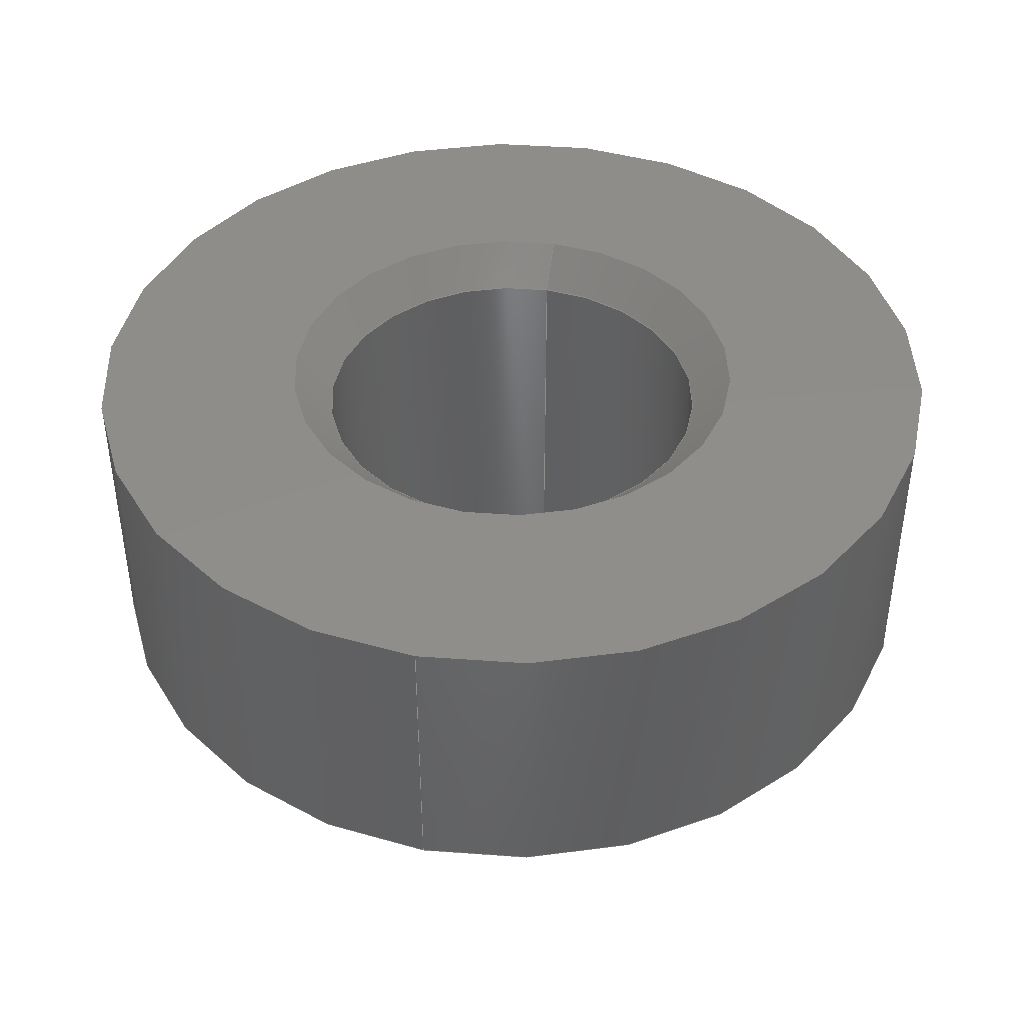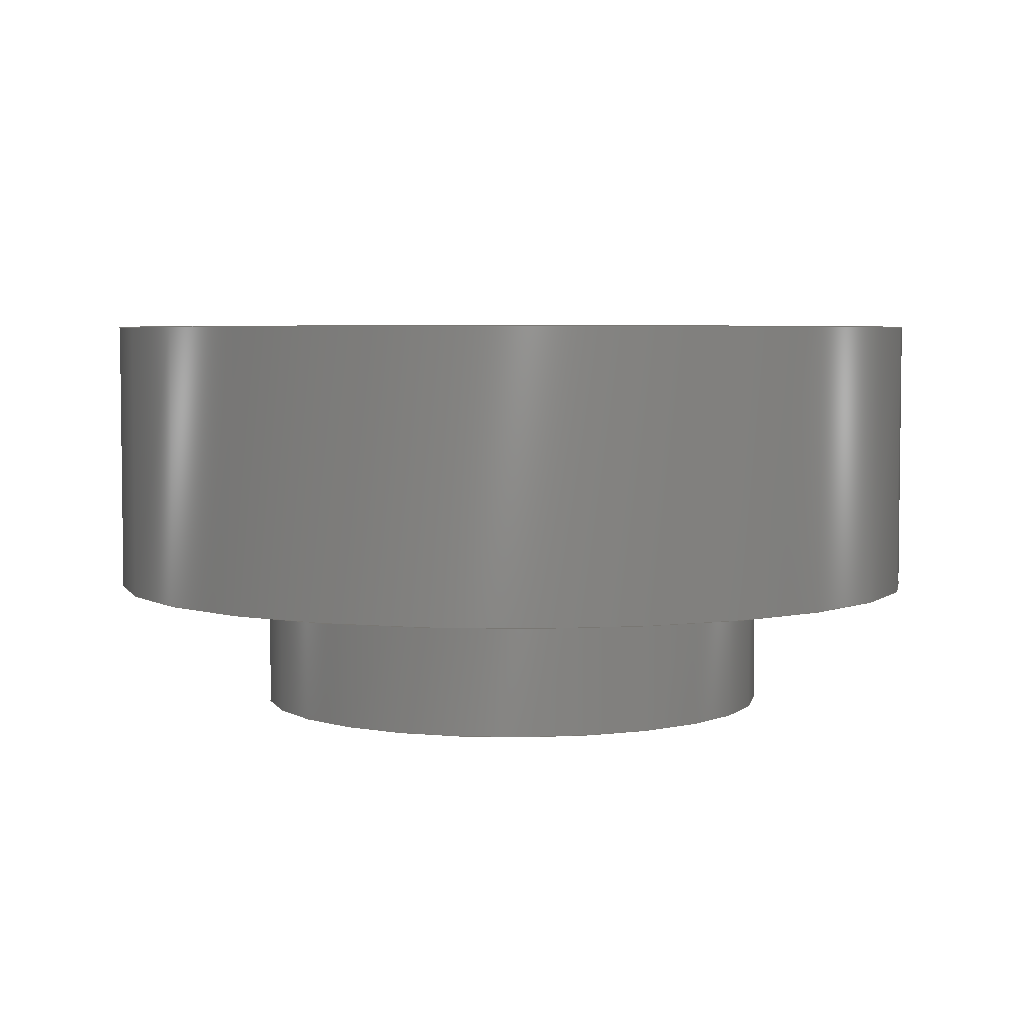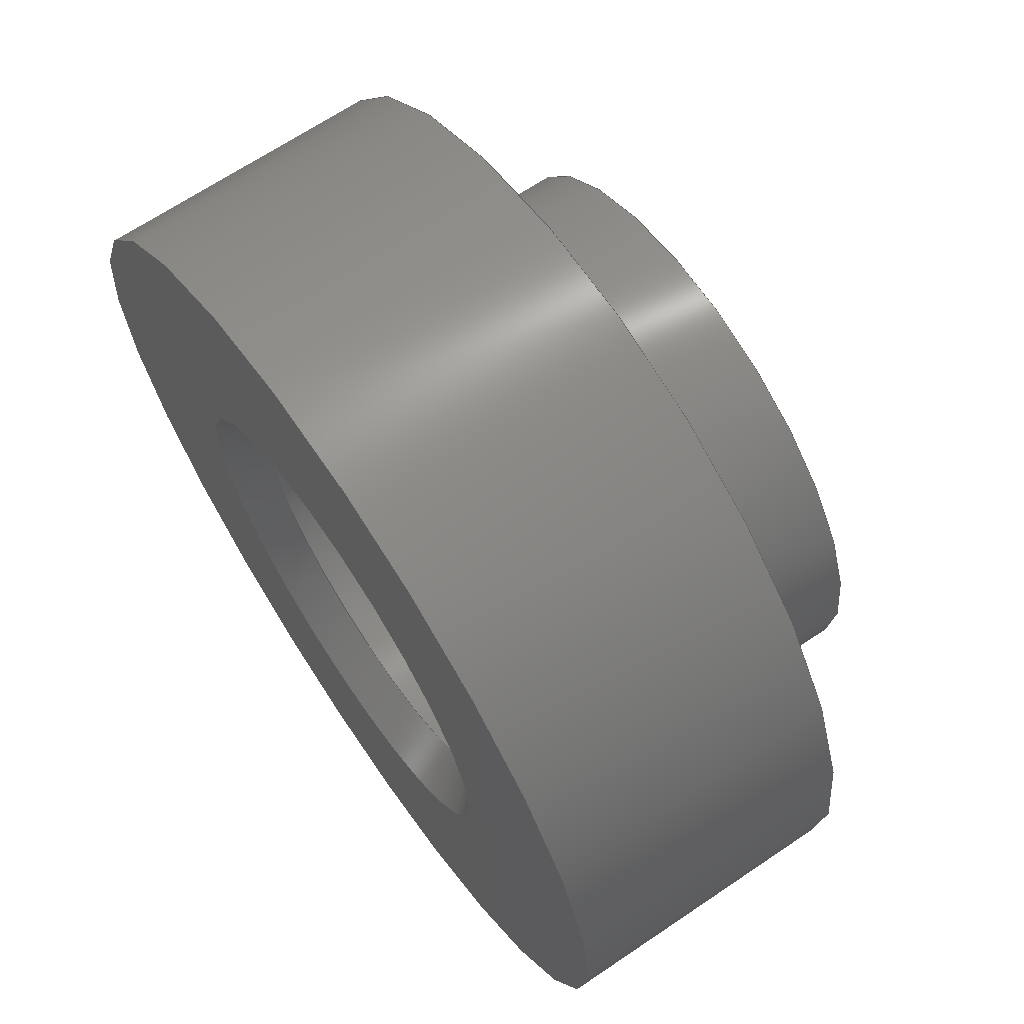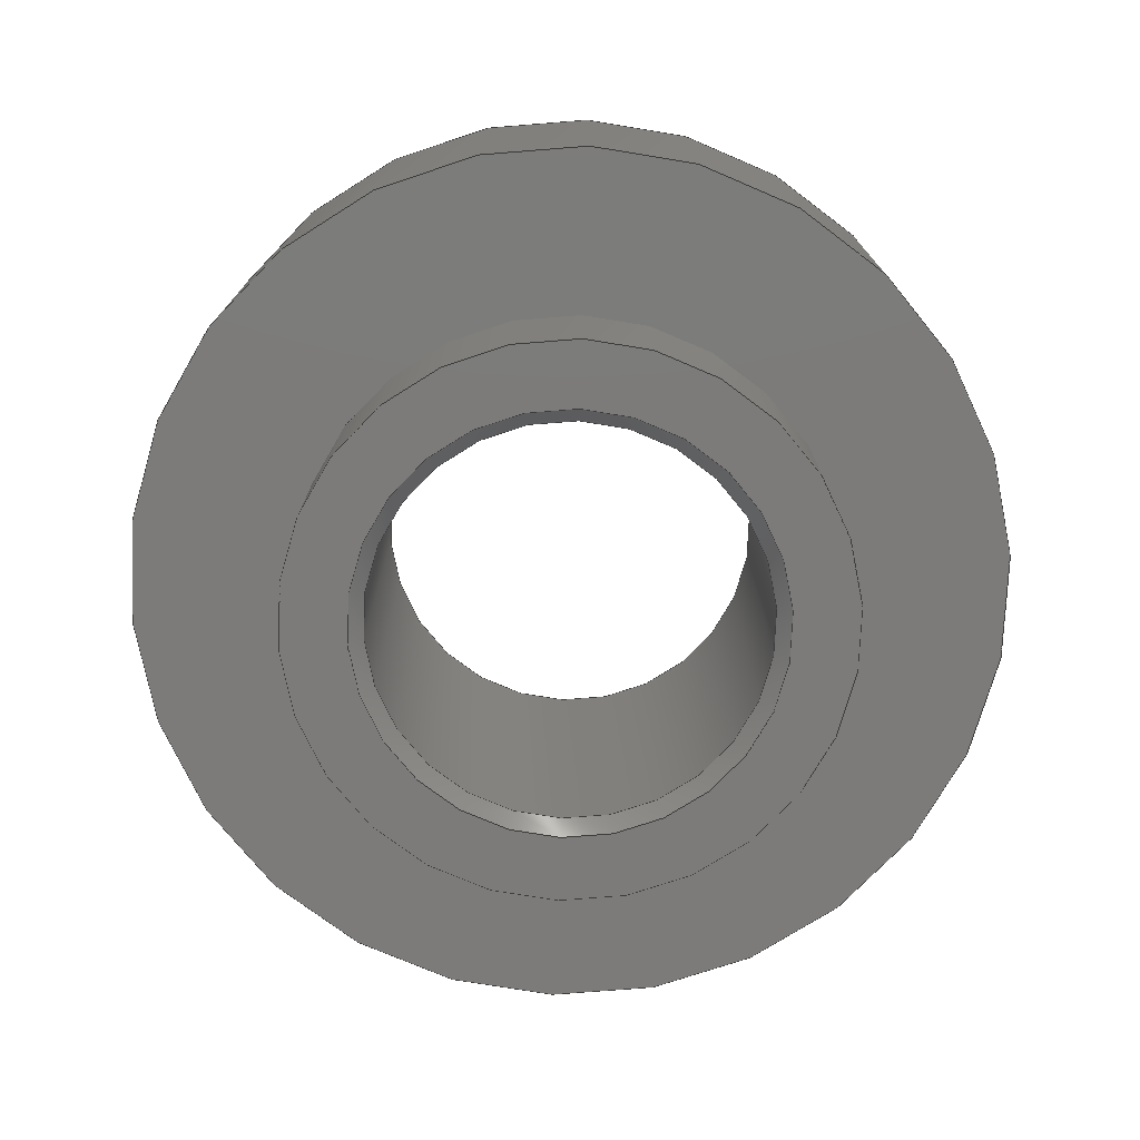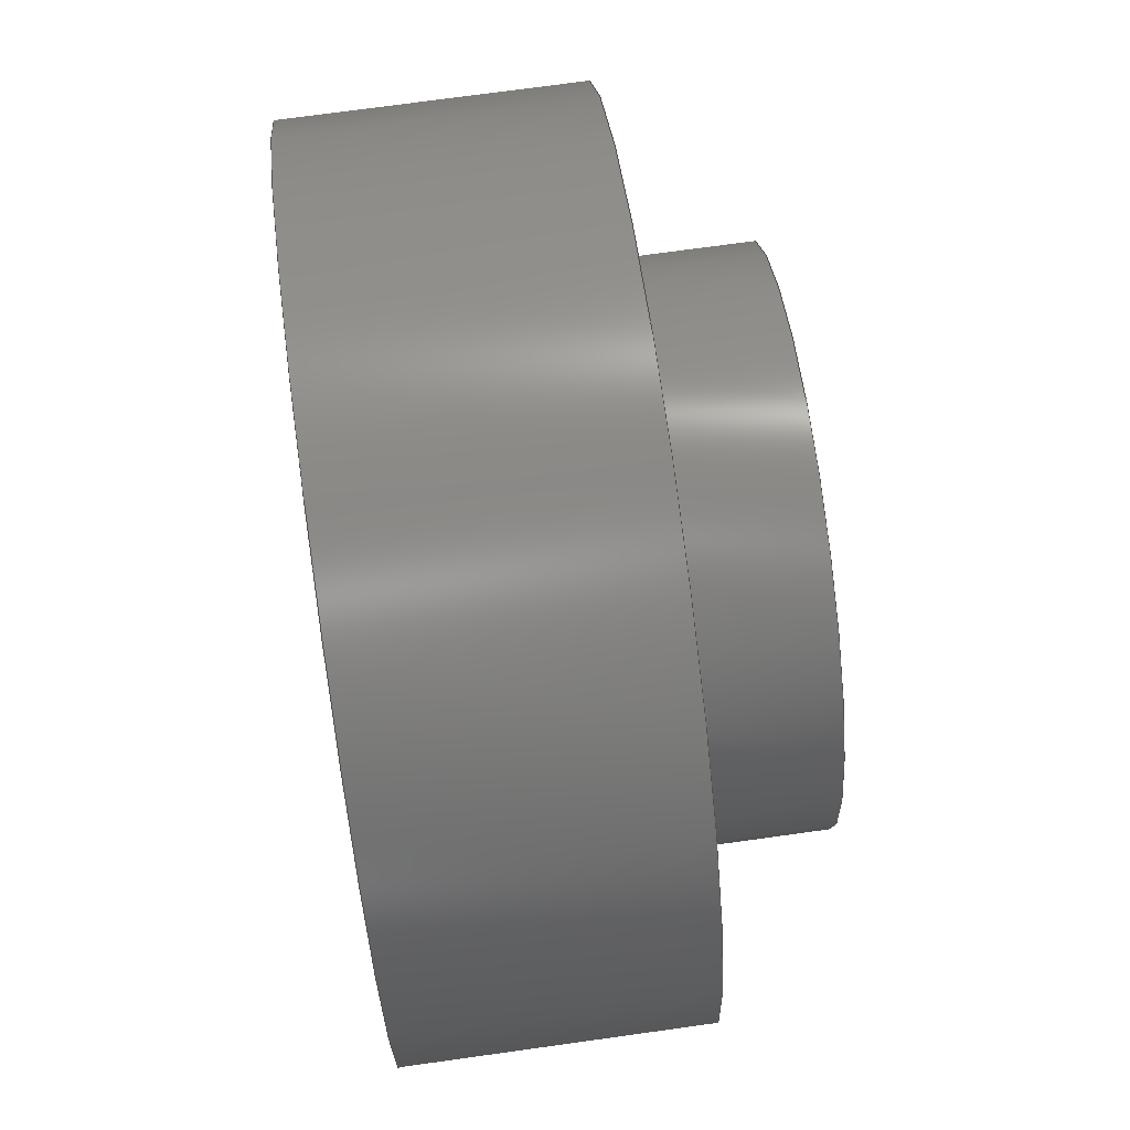
<metadata>
{"format":"step","ext":"stp","renderer":"f3d","projection":"perspective","resolution":1024,"background":"white","views":[{"elev":42.4,"azim":-78.1,"up":"+Z"},{"elev":4.5,"azim":114.7,"up":"+Z"},{"elev":67.1,"azim":55.9,"up":"+Y"},{"elev":-74.8,"azim":87.6,"up":"+Z"},{"elev":73.4,"azim":82.1,"up":"+Y"}]}
</metadata>
<code>
ISO-10303-21;
DATA;
#1 = MECHANICAL_DESIGN_GEOMETRIC_PRESENTATION_REPRESENTATION( ' ', ( #7, #8, #9, #10, #11, #12, #13, #14 ), #6 );
#2 = PRODUCT_DEFINITION_CONTEXT( '', #15, 'design' );
#3 = APPLICATION_PROTOCOL_DEFINITION( 'international standard', 'automotive_design', 2001, #15 );
#4 = PRODUCT_CATEGORY_RELATIONSHIP( 'NONE', 'NONE', #16, #17 );
#5 = SHAPE_DEFINITION_REPRESENTATION( #18, #19 );
#6 =  ( GEOMETRIC_REPRESENTATION_CONTEXT( 3 )GLOBAL_UNCERTAINTY_ASSIGNED_CONTEXT( ( #20 ) )GLOBAL_UNIT_ASSIGNED_CONTEXT( ( #21, #22, #23 ) )REPRESENTATION_CONTEXT( 'NONE', 'WORKSPACE' ) );
#7 = STYLED_ITEM( '', ( #24 ), #25 );
#8 = STYLED_ITEM( '', ( #26 ), #27 );
#9 = STYLED_ITEM( '', ( #28 ), #29 );
#10 = STYLED_ITEM( '', ( #30 ), #31 );
#11 = STYLED_ITEM( '', ( #32 ), #33 );
#12 = STYLED_ITEM( '', ( #34 ), #35 );
#13 = STYLED_ITEM( '', ( #36 ), #37 );
#14 = STYLED_ITEM( '', ( #38 ), #39 );
#15 = APPLICATION_CONTEXT( 'core data for automotive mechanical design processes' );
#16 = PRODUCT_CATEGORY( 'part', 'NONE' );
#17 = PRODUCT_RELATED_PRODUCT_CATEGORY( 'detail', ' ', ( #40 ) );
#18 = PRODUCT_DEFINITION_SHAPE( 'NONE', 'NONE', #41 );
#19 = ADVANCED_BREP_SHAPE_REPRESENTATION( '1', ( #42, #43 ), #6 );
#20 = UNCERTAINTY_MEASURE_WITH_UNIT( LENGTH_MEASURE( 0.001 ), #21, '', '' );
#21 =  ( CONVERSION_BASED_UNIT( 'MILLIMETRE', #44 )LENGTH_UNIT(  )NAMED_UNIT( #45 ) );
#22 =  ( NAMED_UNIT( #46 )PLANE_ANGLE_UNIT(  )SI_UNIT( $, .RADIAN. ) );
#23 =  ( NAMED_UNIT( #46 )SI_UNIT( $, .STERADIAN. )SOLID_ANGLE_UNIT(  ) );
#24 = PRESENTATION_STYLE_ASSIGNMENT( ( #47 ) );
#25 = ADVANCED_FACE( '', ( #48, #49 ), #50, .F. );
#26 = PRESENTATION_STYLE_ASSIGNMENT( ( #51 ) );
#27 = ADVANCED_FACE( '', ( #52, #53 ), #54, .F. );
#28 = PRESENTATION_STYLE_ASSIGNMENT( ( #55 ) );
#29 = ADVANCED_FACE( '', ( #56, #57 ), #58, .T. );
#30 = PRESENTATION_STYLE_ASSIGNMENT( ( #59 ) );
#31 = ADVANCED_FACE( '', ( #60, #61 ), #62, .T. );
#32 = PRESENTATION_STYLE_ASSIGNMENT( ( #63 ) );
#33 = ADVANCED_FACE( '', ( #64, #65 ), #66, .T. );
#34 = PRESENTATION_STYLE_ASSIGNMENT( ( #67 ) );
#35 = ADVANCED_FACE( '', ( #68, #69 ), #70, .T. );
#36 = PRESENTATION_STYLE_ASSIGNMENT( ( #71 ) );
#37 = ADVANCED_FACE( '', ( #72, #73 ), #74, .F. );
#38 = PRESENTATION_STYLE_ASSIGNMENT( ( #75 ) );
#39 = ADVANCED_FACE( '', ( #76, #77 ), #78, .T. );
#40 = PRODUCT( '1', '1', 'PART-1-DESC', ( #79 ) );
#41 = PRODUCT_DEFINITION( 'NONE', 'NONE', #80, #2 );
#42 = MANIFOLD_SOLID_BREP( '1', #81 );
#43 = AXIS2_PLACEMENT_3D( '', #82, #83, #84 );
#44 = LENGTH_MEASURE_WITH_UNIT( LENGTH_MEASURE( 1 ), #85 );
#45 = DIMENSIONAL_EXPONENTS( 1, 0, 0, 0, 0, 0, 0 );
#46 = DIMENSIONAL_EXPONENTS( 0, 0, 0, 0, 0, 0, 0 );
#47 = SURFACE_STYLE_USAGE( .BOTH., #86 );
#48 = FACE_OUTER_BOUND( '', #87, .T. );
#49 = FACE_BOUND( '', #88, .T. );
#50 = CONICAL_SURFACE( '', #89, 2.217, 0.7854 );
#51 = SURFACE_STYLE_USAGE( .BOTH., #90 );
#52 = FACE_OUTER_BOUND( '', #91, .T. );
#53 = FACE_BOUND( '', #92, .T. );
#54 = CONICAL_SURFACE( '', #93, 2.467, 0.7854 );
#55 = SURFACE_STYLE_USAGE( .BOTH., #94 );
#56 = FACE_OUTER_BOUND( '', #95, .T. );
#57 = FACE_OUTER_BOUND( '', #96, .T. );
#58 = CYLINDRICAL_SURFACE( '', #97, 2.9 );
#59 = SURFACE_STYLE_USAGE( .BOTH., #98 );
#60 = FACE_OUTER_BOUND( '', #99, .T. );
#61 = FACE_BOUND( '', #100, .T. );
#62 = PLANE( '', #101 );
#63 = SURFACE_STYLE_USAGE( .BOTH., #102 );
#64 = FACE_OUTER_BOUND( '', #103, .T. );
#65 = FACE_OUTER_BOUND( '', #104, .T. );
#66 = CYLINDRICAL_SURFACE( '', #105, 4.6 );
#67 = SURFACE_STYLE_USAGE( .BOTH., #106 );
#68 = FACE_BOUND( '', #107, .T. );
#69 = FACE_OUTER_BOUND( '', #108, .T. );
#70 = PLANE( '', #109 );
#71 = SURFACE_STYLE_USAGE( .BOTH., #110 );
#72 = FACE_OUTER_BOUND( '', #111, .T. );
#73 = FACE_OUTER_BOUND( '', #112, .T. );
#74 = CYLINDRICAL_SURFACE( '', #113, 2.067 );
#75 = SURFACE_STYLE_USAGE( .BOTH., #114 );
#76 = FACE_BOUND( '', #115, .T. );
#77 = FACE_OUTER_BOUND( '', #116, .T. );
#78 = PLANE( '', #117 );
#79 = PRODUCT_CONTEXT( '', #15, 'mechanical' );
#80 = PRODUCT_DEFINITION_FORMATION_WITH_SPECIFIED_SOURCE( ' ', 'NONE', #40, .NOT_KNOWN. );
#81 = CLOSED_SHELL( '', ( #33, #39, #31, #35, #29, #25, #37, #27 ) );
#82 = CARTESIAN_POINT( '', ( 0, 0, 0 ) );
#83 = DIRECTION( '', ( 0, 0, 1 ) );
#84 = DIRECTION( '', ( 1, 0, 0 ) );
#85 =  ( LENGTH_UNIT(  )NAMED_UNIT( #45 )SI_UNIT( .MILLI., .METRE. ) );
#86 = SURFACE_SIDE_STYLE( '', ( #118 ) );
#87 = EDGE_LOOP( '', ( #119 ) );
#88 = EDGE_LOOP( '', ( #120 ) );
#89 = AXIS2_PLACEMENT_3D( '', #121, #122, #123 );
#90 = SURFACE_SIDE_STYLE( '', ( #124 ) );
#91 = EDGE_LOOP( '', ( #125 ) );
#92 = EDGE_LOOP( '', ( #126 ) );
#93 = AXIS2_PLACEMENT_3D( '', #127, #128, #129 );
#94 = SURFACE_SIDE_STYLE( '', ( #130 ) );
#95 = EDGE_LOOP( '', ( #131 ) );
#96 = EDGE_LOOP( '', ( #132 ) );
#97 = AXIS2_PLACEMENT_3D( '', #133, #134, #135 );
#98 = SURFACE_SIDE_STYLE( '', ( #136 ) );
#99 = EDGE_LOOP( '', ( #137 ) );
#100 = EDGE_LOOP( '', ( #138 ) );
#101 = AXIS2_PLACEMENT_3D( '', #139, #140, #141 );
#102 = SURFACE_SIDE_STYLE( '', ( #142 ) );
#103 = EDGE_LOOP( '', ( #143 ) );
#104 = EDGE_LOOP( '', ( #144 ) );
#105 = AXIS2_PLACEMENT_3D( '', #145, #146, #147 );
#106 = SURFACE_SIDE_STYLE( '', ( #148 ) );
#107 = EDGE_LOOP( '', ( #149 ) );
#108 = EDGE_LOOP( '', ( #150 ) );
#109 = AXIS2_PLACEMENT_3D( '', #151, #152, #153 );
#110 = SURFACE_SIDE_STYLE( '', ( #154 ) );
#111 = EDGE_LOOP( '', ( #155 ) );
#112 = EDGE_LOOP( '', ( #156 ) );
#113 = AXIS2_PLACEMENT_3D( '', #157, #158, #159 );
#114 = SURFACE_SIDE_STYLE( '', ( #160 ) );
#115 = EDGE_LOOP( '', ( #161 ) );
#116 = EDGE_LOOP( '', ( #162 ) );
#117 = AXIS2_PLACEMENT_3D( '', #163, #164, #165 );
#118 = SURFACE_STYLE_FILL_AREA( #166 );
#119 = ORIENTED_EDGE( '', *, *, #167, .F. );
#120 = ORIENTED_EDGE( '', *, *, #168, .F. );
#121 = CARTESIAN_POINT( '', ( 0, 0, 0 ) );
#122 = DIRECTION( '', ( 0, -0, -1 ) );
#123 = DIRECTION( '', ( 1, 0, 0 ) );
#124 = SURFACE_STYLE_FILL_AREA( #169 );
#125 = ORIENTED_EDGE( '', *, *, #170, .F. );
#126 = ORIENTED_EDGE( '', *, *, #171, .F. );
#127 = CARTESIAN_POINT( '', ( 0, 0, 4.4 ) );
#128 = DIRECTION( '', ( -0, -0, 1 ) );
#129 = DIRECTION( '', ( 1, 0, 0 ) );
#130 = SURFACE_STYLE_FILL_AREA( #172 );
#131 = ORIENTED_EDGE( '', *, *, #173, .T. );
#132 = ORIENTED_EDGE( '', *, *, #174, .F. );
#133 = CARTESIAN_POINT( '', ( 0, 0, 0 ) );
#134 = DIRECTION( '', ( -0, -0, 1 ) );
#135 = DIRECTION( '', ( -1, 0, 0 ) );
#136 = SURFACE_STYLE_FILL_AREA( #175 );
#137 = ORIENTED_EDGE( '', *, *, #176, .T. );
#138 = ORIENTED_EDGE( '', *, *, #173, .F. );
#139 = CARTESIAN_POINT( '', ( -2.9, 0, 1.4 ) );
#140 = DIRECTION( '', ( 0, 0, -1 ) );
#141 = DIRECTION( '', ( -1, 0, 0 ) );
#142 = SURFACE_STYLE_FILL_AREA( #177 );
#143 = ORIENTED_EDGE( '', *, *, #178, .T. );
#144 = ORIENTED_EDGE( '', *, *, #176, .F. );
#145 = CARTESIAN_POINT( '', ( 0, 0, 0 ) );
#146 = DIRECTION( '', ( -0, -0, 1 ) );
#147 = DIRECTION( '', ( -1, 0, 0 ) );
#148 = SURFACE_STYLE_FILL_AREA( #179 );
#149 = ORIENTED_EDGE( '', *, *, #167, .T. );
#150 = ORIENTED_EDGE( '', *, *, #174, .T. );
#151 = CARTESIAN_POINT( '', ( -2.9, 0, -1.776e-16 ) );
#152 = DIRECTION( '', ( 0, 0, -1 ) );
#153 = DIRECTION( '', ( -1, 0, 0 ) );
#154 = SURFACE_STYLE_FILL_AREA( #180 );
#155 = ORIENTED_EDGE( '', *, *, #168, .T. );
#156 = ORIENTED_EDGE( '', *, *, #171, .T. );
#157 = CARTESIAN_POINT( '', ( 0, 0, -9.335 ) );
#158 = DIRECTION( '', ( -0, -0, -1 ) );
#159 = DIRECTION( '', ( 1, 0, 0 ) );
#160 = SURFACE_STYLE_FILL_AREA( #181 );
#161 = ORIENTED_EDGE( '', *, *, #170, .T. );
#162 = ORIENTED_EDGE( '', *, *, #178, .F. );
#163 = CARTESIAN_POINT( '', ( -4.6, 0, 4.4 ) );
#164 = DIRECTION( '', ( 0, 0, 1 ) );
#165 = DIRECTION( '', ( 1, 0, 0 ) );
#166 = FILL_AREA_STYLE( '', ( #182 ) );
#167 = EDGE_CURVE( '', #183, #183, #184, .T. );
#168 = EDGE_CURVE( '', #185, #185, #186, .T. );
#169 = FILL_AREA_STYLE( '', ( #187 ) );
#170 = EDGE_CURVE( '', #188, #188, #189, .T. );
#171 = EDGE_CURVE( '', #190, #190, #191, .T. );
#172 = FILL_AREA_STYLE( '', ( #192 ) );
#173 = EDGE_CURVE( '', #193, #193, #194, .T. );
#174 = EDGE_CURVE( '', #195, #195, #196, .T. );
#175 = FILL_AREA_STYLE( '', ( #197 ) );
#176 = EDGE_CURVE( '', #198, #198, #199, .T. );
#177 = FILL_AREA_STYLE( '', ( #200 ) );
#178 = EDGE_CURVE( '', #201, #201, #202, .T. );
#179 = FILL_AREA_STYLE( '', ( #203 ) );
#180 = FILL_AREA_STYLE( '', ( #204 ) );
#181 = FILL_AREA_STYLE( '', ( #205 ) );
#182 = FILL_AREA_STYLE_COLOUR( '', #206 );
#183 = VERTEX_POINT( '', #207 );
#184 = CIRCLE( '', #208, 2.217 );
#185 = VERTEX_POINT( '', #209 );
#186 = CIRCLE( '', #210, 2.067 );
#187 = FILL_AREA_STYLE_COLOUR( '', #211 );
#188 = VERTEX_POINT( '', #212 );
#189 = CIRCLE( '', #213, 2.467 );
#190 = VERTEX_POINT( '', #214 );
#191 = CIRCLE( '', #215, 2.067 );
#192 = FILL_AREA_STYLE_COLOUR( '', #216 );
#193 = VERTEX_POINT( '', #217 );
#194 = CIRCLE( '', #218, 2.9 );
#195 = VERTEX_POINT( '', #219 );
#196 = CIRCLE( '', #220, 2.9 );
#197 = FILL_AREA_STYLE_COLOUR( '', #221 );
#198 = VERTEX_POINT( '', #222 );
#199 = CIRCLE( '', #223, 4.6 );
#200 = FILL_AREA_STYLE_COLOUR( '', #224 );
#201 = VERTEX_POINT( '', #225 );
#202 = CIRCLE( '', #226, 4.6 );
#203 = FILL_AREA_STYLE_COLOUR( '', #227 );
#204 = FILL_AREA_STYLE_COLOUR( '', #228 );
#205 = FILL_AREA_STYLE_COLOUR( '', #229 );
#206 = COLOUR_RGB( '', 0.6431, 0.6784, 0.698 );
#207 = CARTESIAN_POINT( '', ( 2.217, 0, 0 ) );
#208 = AXIS2_PLACEMENT_3D( '', #230, #231, #232 );
#209 = CARTESIAN_POINT( '', ( -2.067, 0, 0.15 ) );
#210 = AXIS2_PLACEMENT_3D( '', #233, #234, #235 );
#211 = COLOUR_RGB( '', 0.6431, 0.6784, 0.698 );
#212 = CARTESIAN_POINT( '', ( 2.467, 0, 4.4 ) );
#213 = AXIS2_PLACEMENT_3D( '', #236, #237, #238 );
#214 = CARTESIAN_POINT( '', ( 2.067, 0, 4 ) );
#215 = AXIS2_PLACEMENT_3D( '', #239, #240, #241 );
#216 = COLOUR_RGB( '', 0.6431, 0.6784, 0.698 );
#217 = CARTESIAN_POINT( '', ( -2.9, 0, 1.4 ) );
#218 = AXIS2_PLACEMENT_3D( '', #242, #243, #244 );
#219 = CARTESIAN_POINT( '', ( -2.9, 0, -3.551e-16 ) );
#220 = AXIS2_PLACEMENT_3D( '', #245, #246, #247 );
#221 = COLOUR_RGB( '', 0.6431, 0.6784, 0.698 );
#222 = CARTESIAN_POINT( '', ( -4.6, 0, 1.4 ) );
#223 = AXIS2_PLACEMENT_3D( '', #248, #249, #250 );
#224 = COLOUR_RGB( '', 0.6431, 0.6784, 0.698 );
#225 = CARTESIAN_POINT( '', ( -4.6, 0, 4.4 ) );
#226 = AXIS2_PLACEMENT_3D( '', #251, #252, #253 );
#227 = COLOUR_RGB( '', 0.6431, 0.6784, 0.698 );
#228 = COLOUR_RGB( '', 0.1843, 0.749, 0.5804 );
#229 = COLOUR_RGB( '', 0.6431, 0.6784, 0.698 );
#230 = CARTESIAN_POINT( '', ( 0, 0, 0 ) );
#231 = DIRECTION( '', ( 0, 0, 1 ) );
#232 = DIRECTION( '', ( 1, 0, 0 ) );
#233 = CARTESIAN_POINT( '', ( 0, 0, 0.15 ) );
#234 = DIRECTION( '', ( 0, 0, -1 ) );
#235 = DIRECTION( '', ( -1, 0, 0 ) );
#236 = CARTESIAN_POINT( '', ( 0, 0, 4.4 ) );
#237 = DIRECTION( '', ( 0, 0, -1 ) );
#238 = DIRECTION( '', ( 1, 0, 0 ) );
#239 = CARTESIAN_POINT( '', ( 0, 0, 4 ) );
#240 = DIRECTION( '', ( 0, 0, 1 ) );
#241 = DIRECTION( '', ( 1, 0, 0 ) );
#242 = CARTESIAN_POINT( '', ( 0, 0, 1.4 ) );
#243 = DIRECTION( '', ( 0, 0, -1 ) );
#244 = DIRECTION( '', ( -1, 0, 0 ) );
#245 = CARTESIAN_POINT( '', ( 0, 0, -3.551e-16 ) );
#246 = DIRECTION( '', ( 0, 0, -1 ) );
#247 = DIRECTION( '', ( -1, 0, 0 ) );
#248 = CARTESIAN_POINT( '', ( 0, 0, 1.4 ) );
#249 = DIRECTION( '', ( 0, 0, -1 ) );
#250 = DIRECTION( '', ( -1, 0, 0 ) );
#251 = CARTESIAN_POINT( '', ( 0, 0, 4.4 ) );
#252 = DIRECTION( '', ( 0, 0, -1 ) );
#253 = DIRECTION( '', ( -1, 0, 0 ) );
ENDSEC;
END-ISO-10303-21;

</code>
